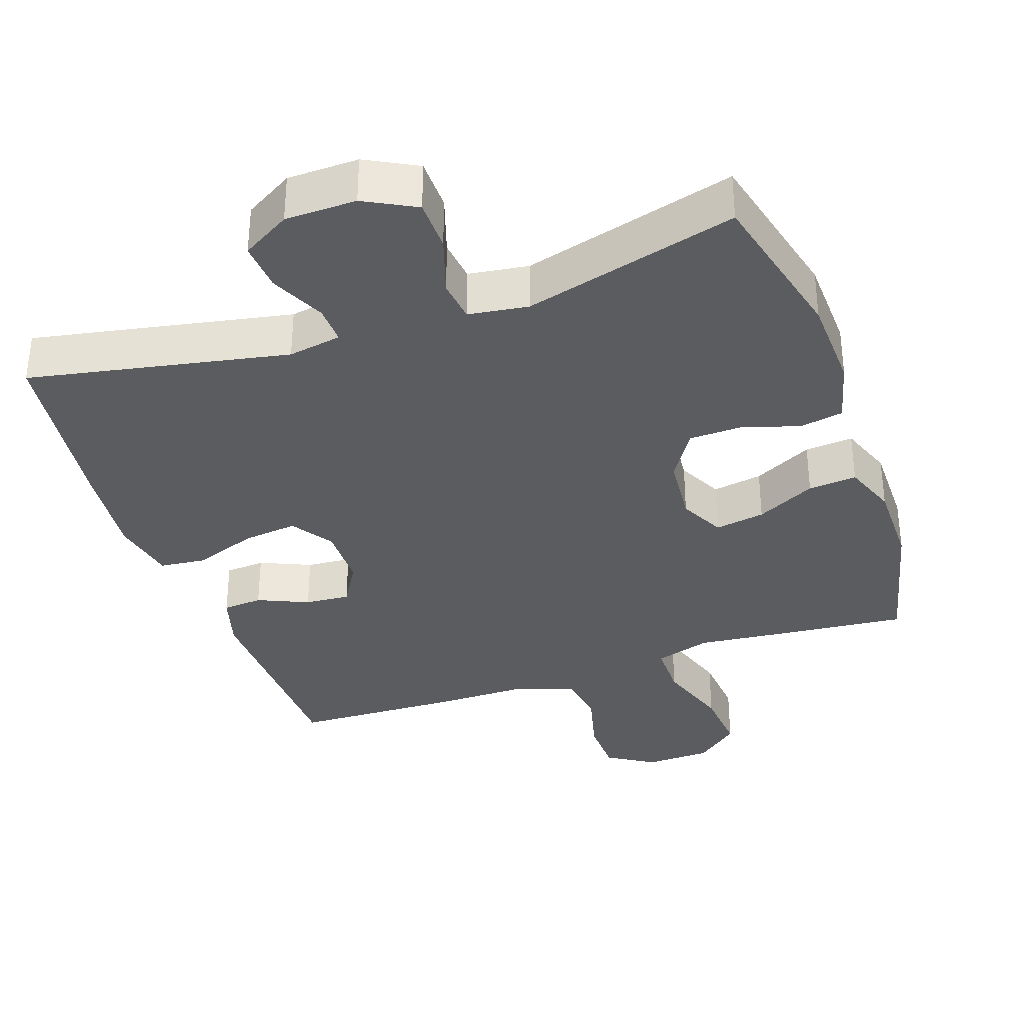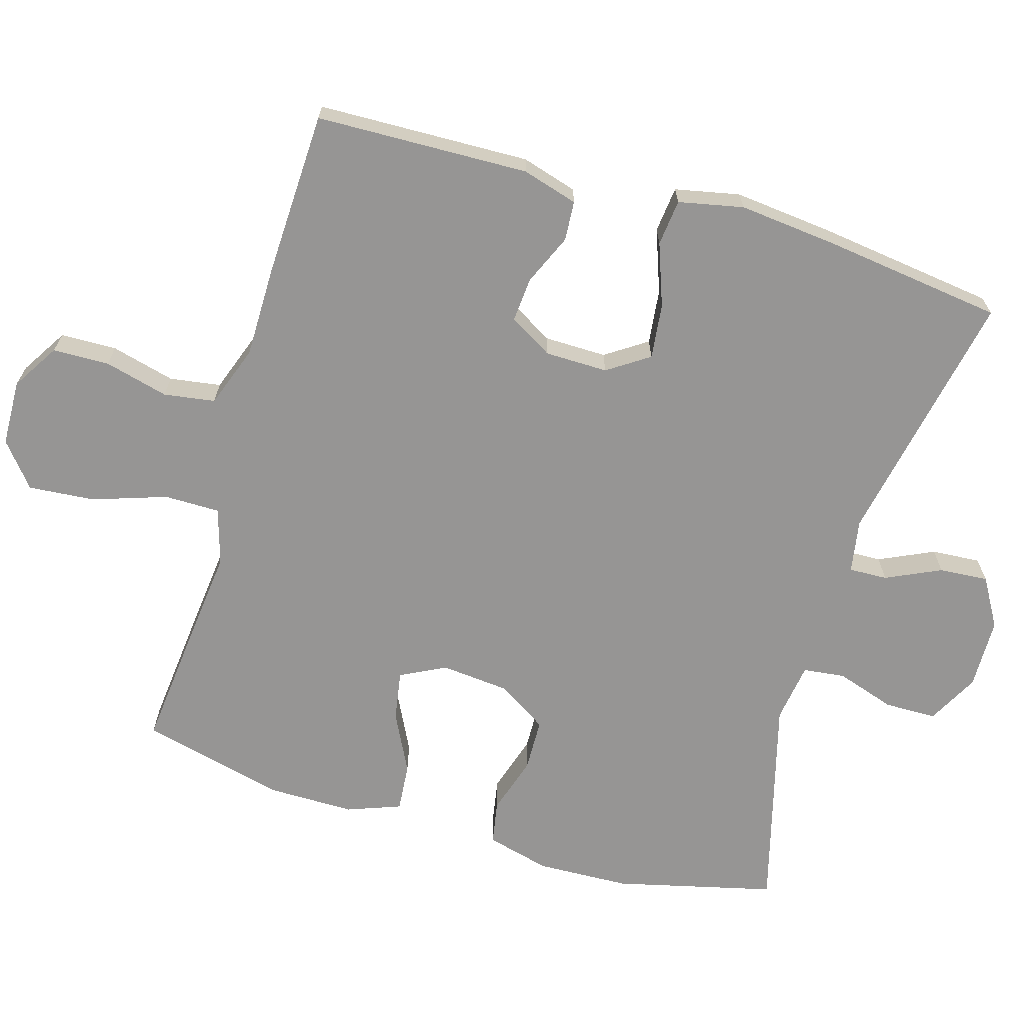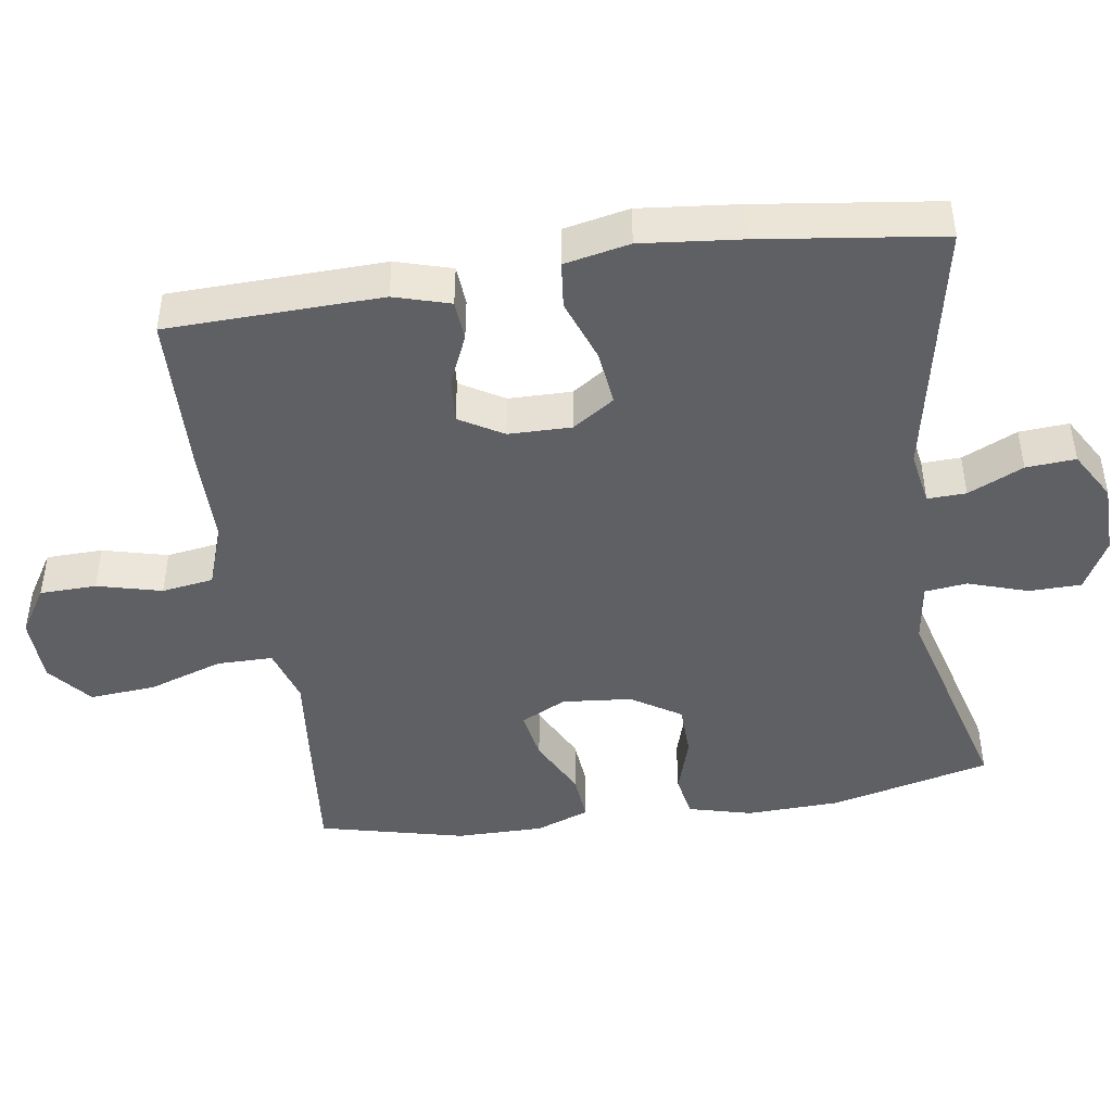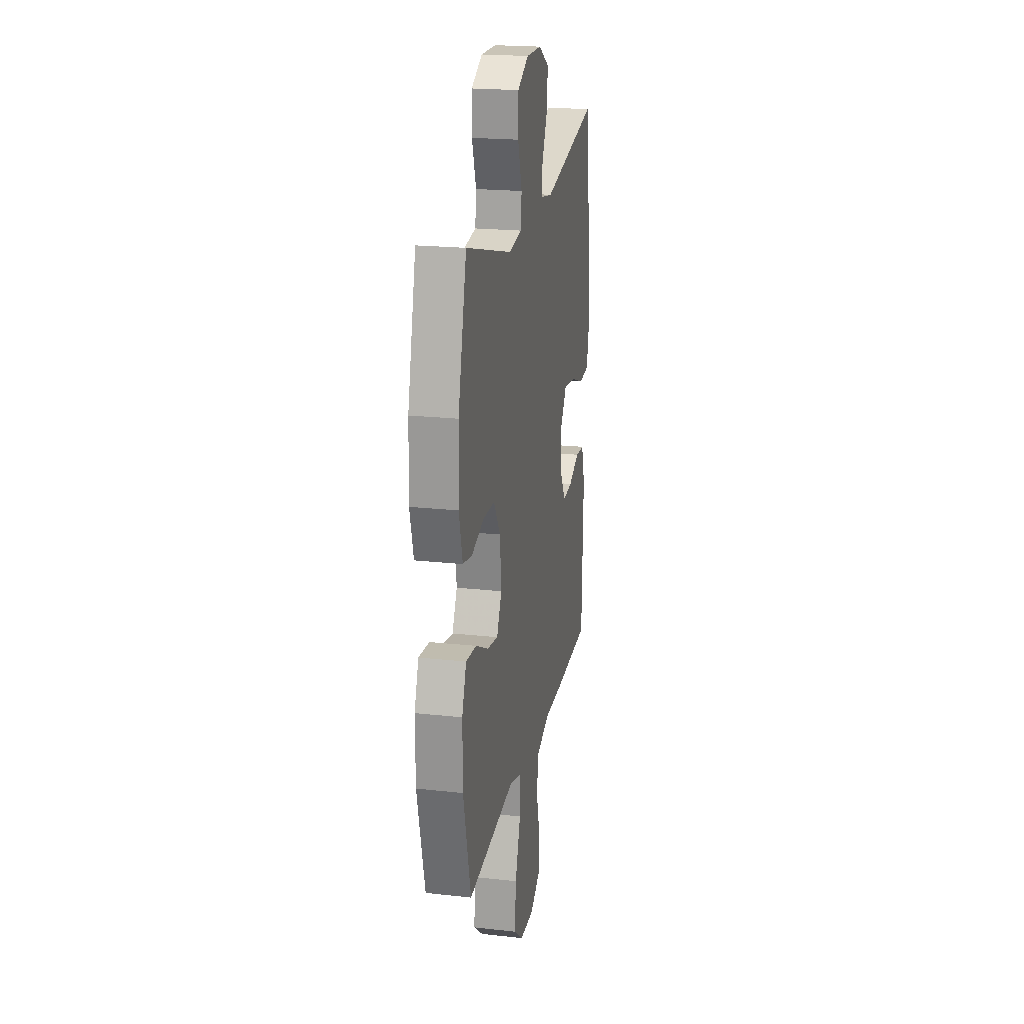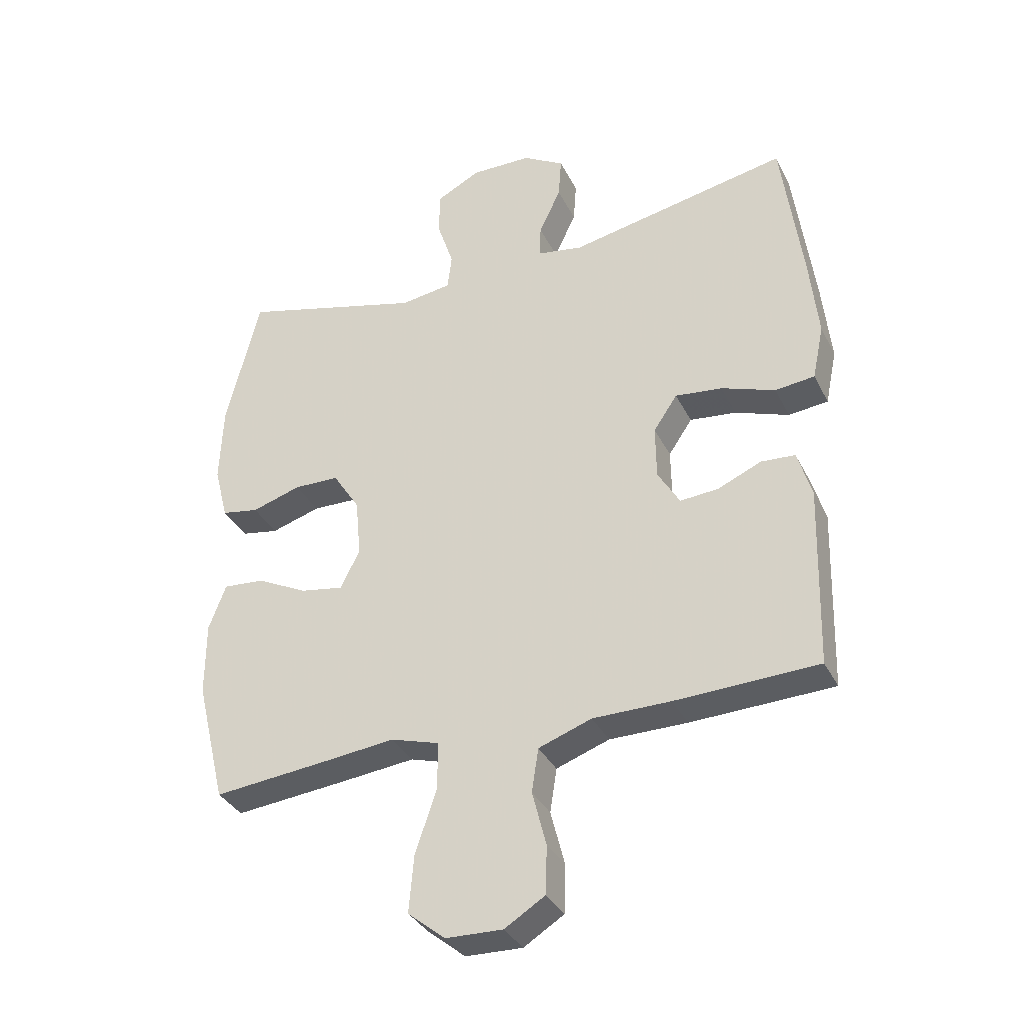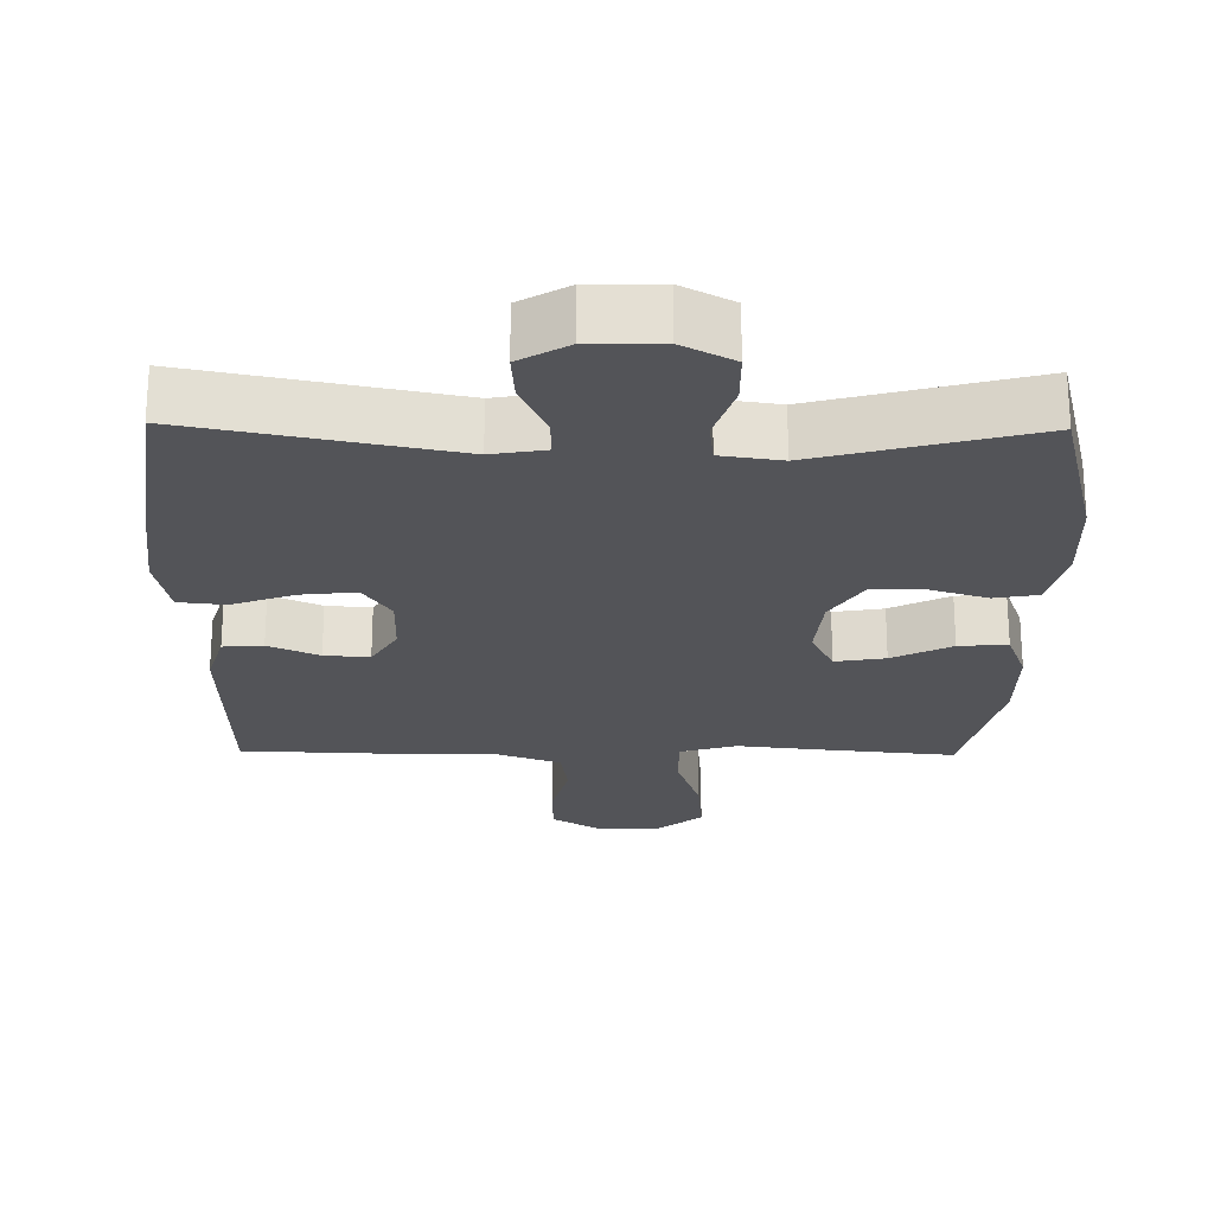
<metadata>
{"format":"obj","ext":"obj","renderer":"f3d","projection":"perspective","resolution":1024,"background":"white","views":[{"elev":-34.8,"azim":19.1,"up":"+Y"},{"elev":-67.6,"azim":-106.5,"up":"+Y"},{"elev":-45.0,"azim":-81.5,"up":"+Y"},{"elev":21.1,"azim":101.2,"up":"+Z"},{"elev":-35.0,"azim":-156.2,"up":"+Z"},{"elev":-23.6,"azim":-0.9,"up":"+Y"}]}
</metadata>
<code>
v 0.5 0.07 -0.5
v 0.316 0.07 -0.482
v 0.194 0.07 -0.469
v 0.115 0.07 -0.493
v 0.115 0.07 -0.571
v 0.15 0.07 -0.675
v 0.158 0.07 -0.768
v 0.097 0.07 -0.818
v 0.004 0.07 -0.821
v -0.062 0.07 -0.78
v -0.064 0.07 -0.701
v -0.041 0.07 -0.611
v -0.052 0.07 -0.539
v -0.139 0.07 -0.508
v -0.266 0.07 -0.508
v -0.5 0.07 -0.5
v -0.509 0.07 -0.201
v -0.486 0.07 -0.123
v -0.43 0.07 -0.119
v -0.359 0.07 -0.15
v -0.296 0.07 -0.155
v -0.26 0.07 -0.094
v -0.259 0.07 -0.006
v -0.298 0.07 0.052
v -0.375 0.07 0.043
v -0.463 0.07 0.011
v -0.528 0.07 0.018
v -0.547 0.07 0.109
v -0.533 0.07 0.247
v -0.5 0.07 0.5
v -0.137 0.07 0.429
v -0.062 0.07 0.442
v -0.064 0.07 0.496
v -0.1 0.07 0.573
v -0.105 0.07 0.642
v -0.037 0.07 0.682
v 0.063 0.07 0.684
v 0.135 0.07 0.646
v 0.136 0.07 0.573
v 0.109 0.07 0.49
v 0.116 0.07 0.431
v 0.2 0.07 0.419
v 0.5 0.07 0.5
v 0.555 0.07 0.277
v 0.56 0.07 0.146
v 0.537 0.07 0.057
v 0.476 0.07 0.046
v 0.395 0.07 0.071
v 0.321 0.07 0.069
v 0.277 0.07 0
v 0.268 0.07 -0.097
v 0.3 0.07 -0.16
v 0.37 0.07 -0.148
v 0.453 0.07 -0.106
v 0.521 0.07 -0.1
v 0.549 0.07 -0.175
v 0.549 0.07 -0.297
v 0.5 0 -0.5
v 0.316 0 -0.482
v 0.194 0 -0.469
v 0.115 0 -0.493
v 0.115 0 -0.571
v 0.15 0 -0.675
v 0.158 0 -0.768
v 0.097 0 -0.818
v 0.004 0 -0.821
v -0.062 0 -0.78
v -0.064 0 -0.701
v -0.041 0 -0.611
v -0.052 0 -0.539
v -0.139 0 -0.508
v -0.266 0 -0.508
v -0.5 0 -0.5
v -0.509 0 -0.201
v -0.486 0 -0.123
v -0.43 0 -0.119
v -0.359 0 -0.15
v -0.296 0 -0.155
v -0.26 0 -0.094
v -0.259 0 -0.006
v -0.298 0 0.052
v -0.375 0 0.043
v -0.463 0 0.011
v -0.528 0 0.018
v -0.547 0 0.109
v -0.533 0 0.247
v -0.5 0 0.5
v -0.137 0 0.429
v -0.062 0 0.442
v -0.064 0 0.496
v -0.1 0 0.573
v -0.105 0 0.642
v -0.037 0 0.682
v 0.063 0 0.684
v 0.135 0 0.646
v 0.136 0 0.573
v 0.109 0 0.49
v 0.116 0 0.431
v 0.2 0 0.419
v 0.5 0 0.5
v 0.555 0 0.277
v 0.56 0 0.146
v 0.537 0 0.057
v 0.476 0 0.046
v 0.395 0 0.071
v 0.321 0 0.069
v 0.277 0 0
v 0.268 0 -0.097
v 0.3 0 -0.16
v 0.37 0 -0.148
v 0.453 0 -0.106
v 0.521 0 -0.1
v 0.549 0 -0.175
v 0.549 0 -0.297
f 1 2 3
f 57 1 3
f 56 57 3
f 55 56 3
f 54 55 3
f 53 54 3
f 52 53 3 4
f 51 52 4
f 50 51 4
f 46 47 48
f 45 46 48
f 44 45 48
f 43 44 48
f 42 43 48
f 41 42 48 49
f 38 39 40
f 37 38 40
f 36 37 40
f 35 36 40
f 34 35 40
f 33 34 40
f 32 33 40 41
f 41 49 50
f 32 41 50
f 31 32 50
f 29 30 31
f 28 29 31
f 27 28 31
f 26 27 31
f 25 26 31
f 18 19 20
f 17 18 20
f 16 17 20
f 15 16 20
f 14 15 20
f 13 14 20 21
f 10 11 12
f 9 10 12
f 8 9 12
f 7 8 12
f 6 7 12
f 5 6 12
f 4 5 12 13
f 13 21 22
f 4 13 22
f 50 4 22
f 24 25 31
f 23 24 31 50
f 22 23 50
f 60 59 58
f 60 58 114
f 60 114 113
f 60 113 112
f 60 112 111
f 60 111 110
f 61 60 110 109
f 61 109 108
f 61 108 107
f 105 104 103
f 105 103 102
f 105 102 101
f 105 101 100
f 105 100 99
f 106 105 99 98
f 97 96 95
f 97 95 94
f 97 94 93
f 97 93 92
f 97 92 91
f 97 91 90
f 98 97 90 89
f 107 106 98
f 107 98 89
f 107 89 88
f 88 87 86
f 88 86 85
f 88 85 84
f 88 84 83
f 88 83 82
f 77 76 75
f 77 75 74
f 77 74 73
f 77 73 72
f 77 72 71
f 78 77 71 70
f 69 68 67
f 69 67 66
f 69 66 65
f 69 65 64
f 69 64 63
f 69 63 62
f 70 69 62 61
f 79 78 70
f 79 70 61
f 79 61 107
f 88 82 81
f 107 88 81 80
f 107 80 79
f 1 58 59 2
f 2 59 60 3
f 3 60 61 4
f 4 61 62 5
f 5 62 63 6
f 6 63 64 7
f 7 64 65 8
f 8 65 66 9
f 9 66 67 10
f 10 67 68 11
f 11 68 69 12
f 12 69 70 13
f 13 70 71 14
f 14 71 72 15
f 15 72 73 16
f 16 73 74 17
f 17 74 75 18
f 18 75 76 19
f 19 76 77 20
f 20 77 78 21
f 21 78 79 22
f 22 79 80 23
f 23 80 81 24
f 24 81 82 25
f 25 82 83 26
f 26 83 84 27
f 27 84 85 28
f 28 85 86 29
f 29 86 87 30
f 30 87 88 31
f 31 88 89 32
f 32 89 90 33
f 33 90 91 34
f 34 91 92 35
f 35 92 93 36
f 36 93 94 37
f 37 94 95 38
f 38 95 96 39
f 39 96 97 40
f 40 97 98 41
f 41 98 99 42
f 42 99 100 43
f 43 100 101 44
f 44 101 102 45
f 45 102 103 46
f 46 103 104 47
f 47 104 105 48
f 48 105 106 49
f 49 106 107 50
f 50 107 108 51
f 51 108 109 52
f 52 109 110 53
f 53 110 111 54
f 54 111 112 55
f 55 112 113 56
f 56 113 114 57
f 57 114 58 1

</code>
